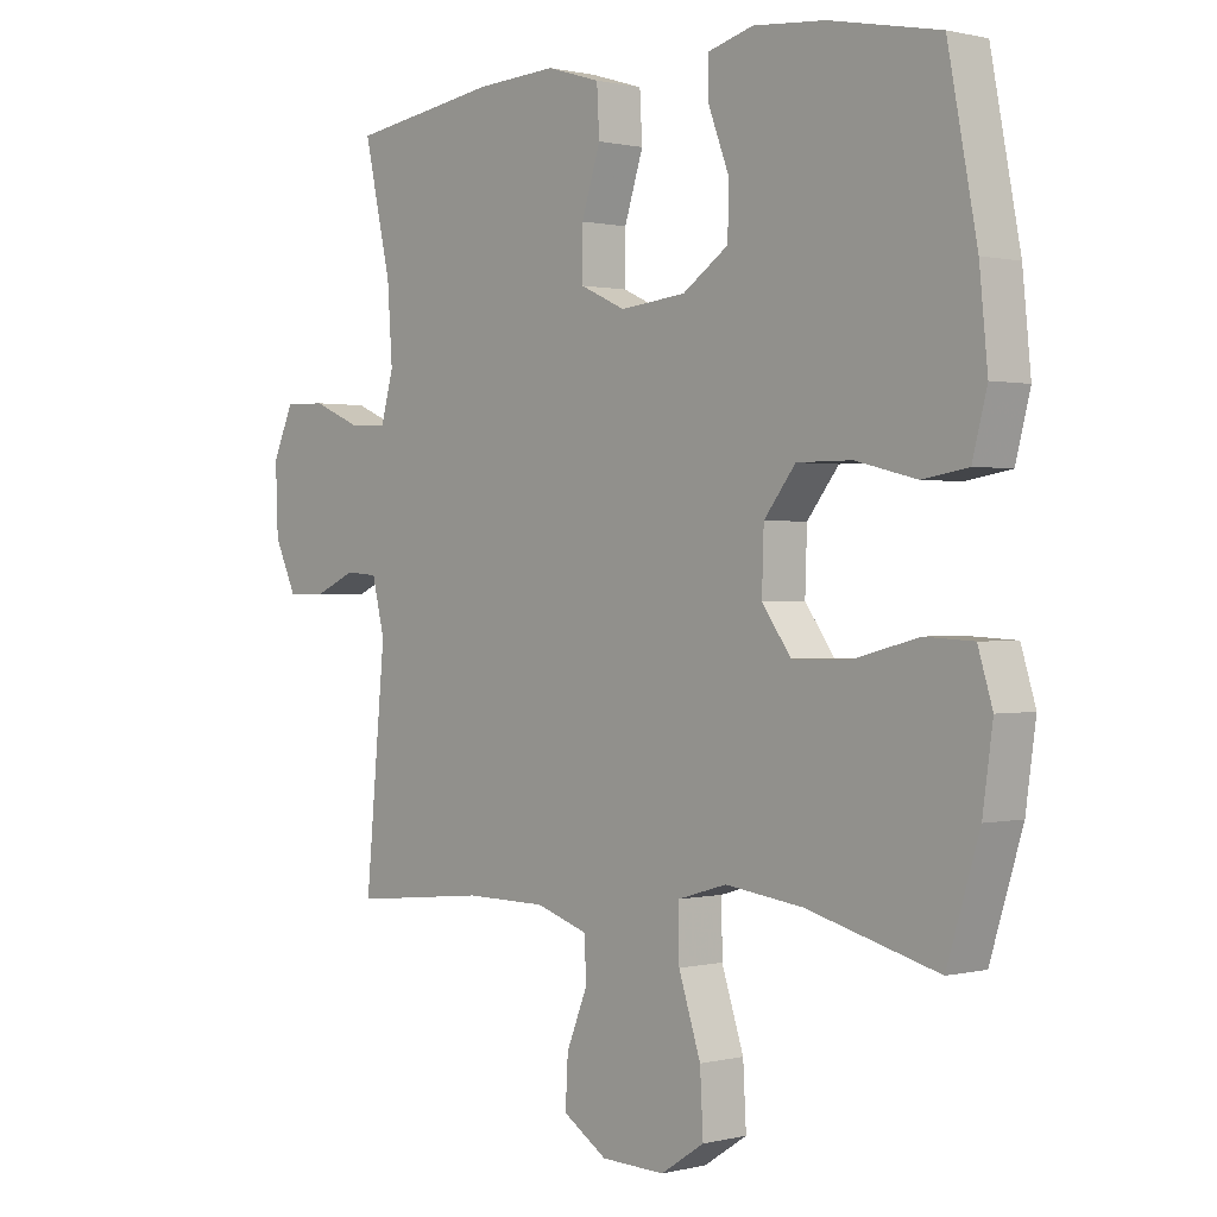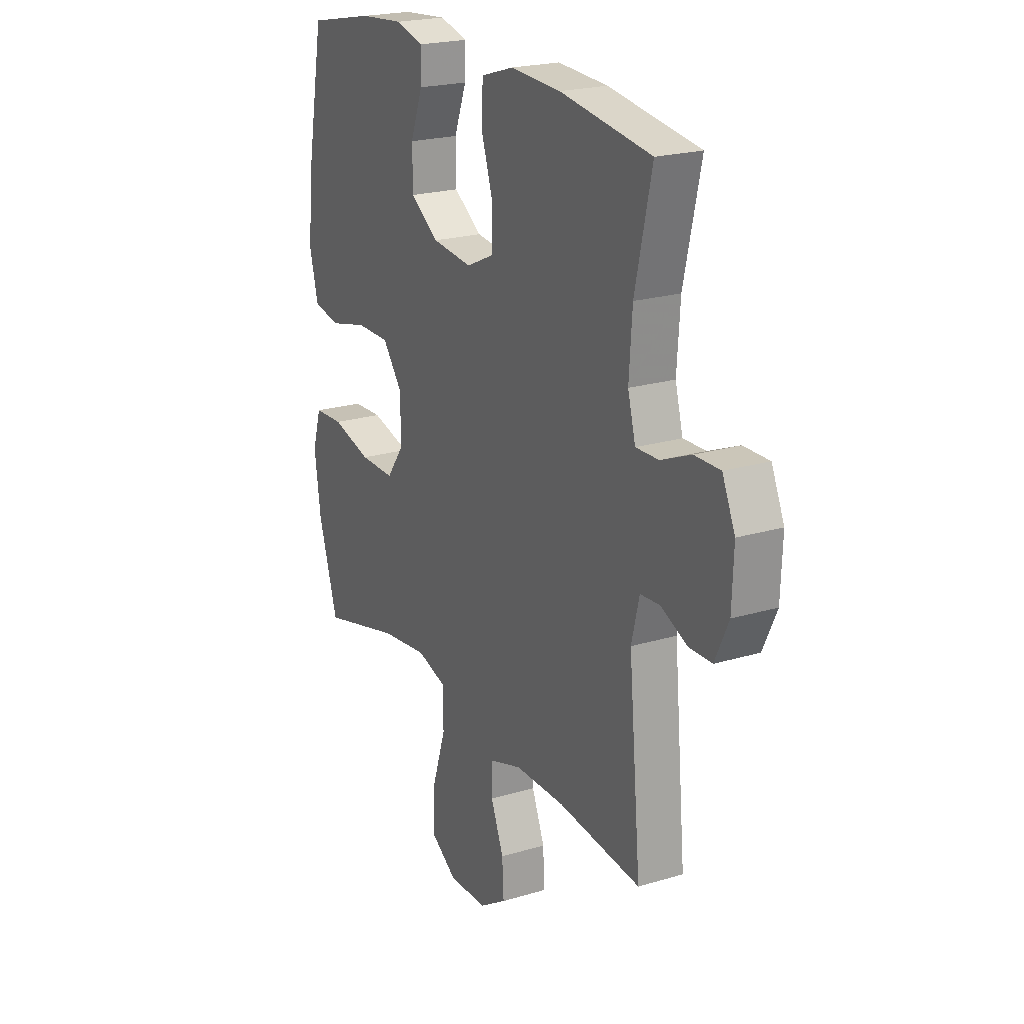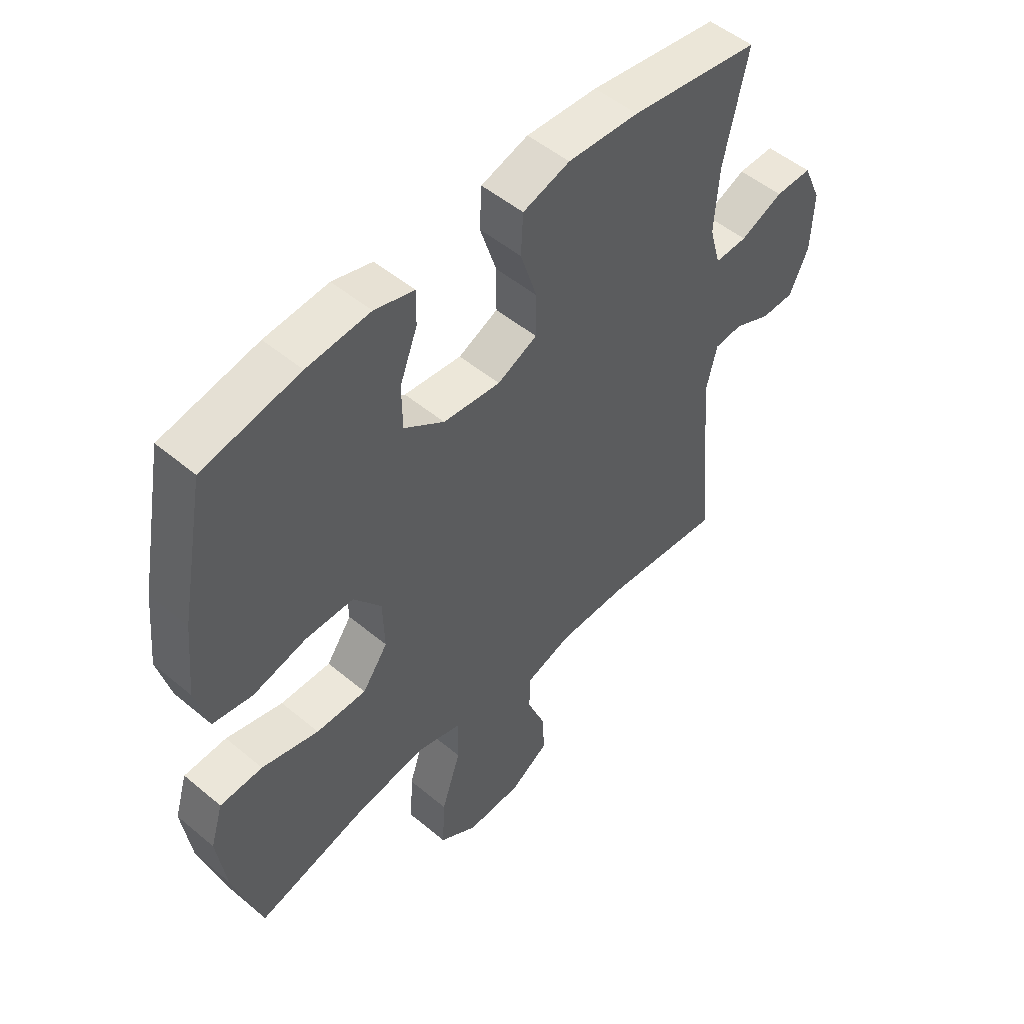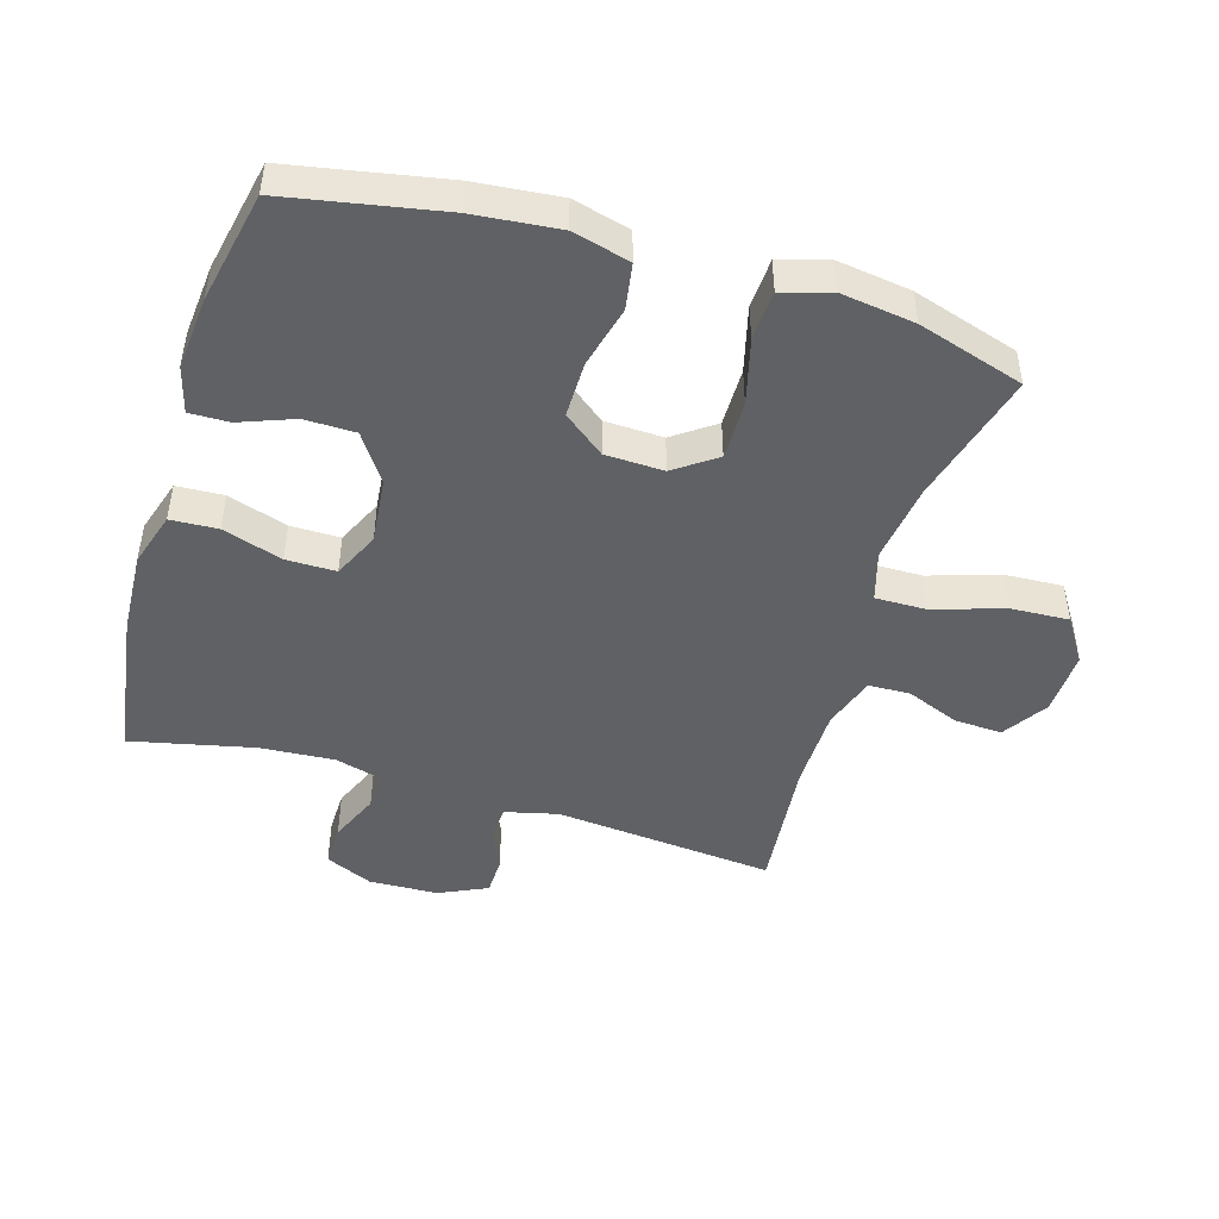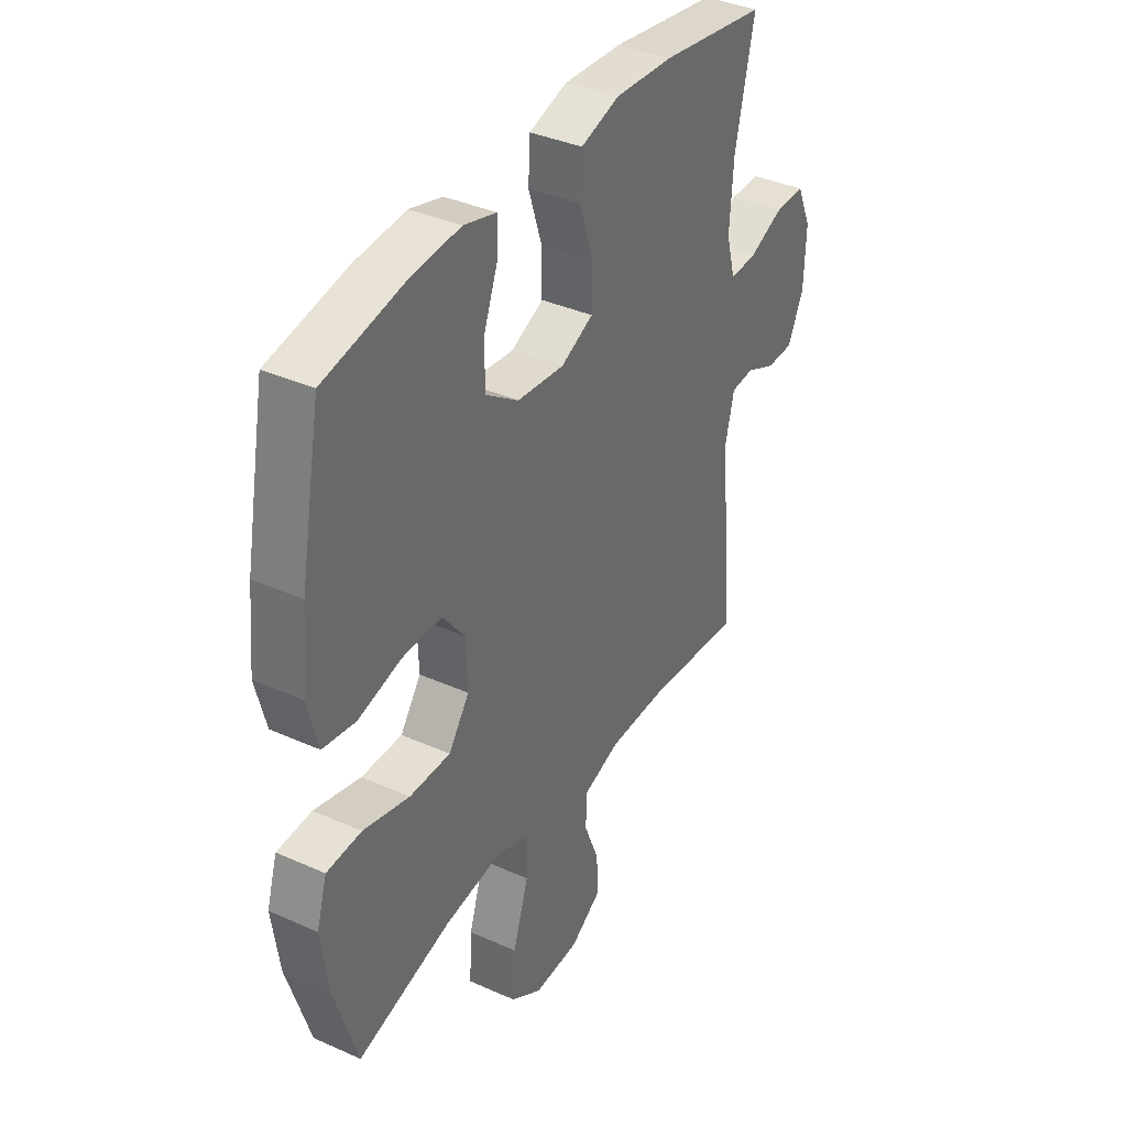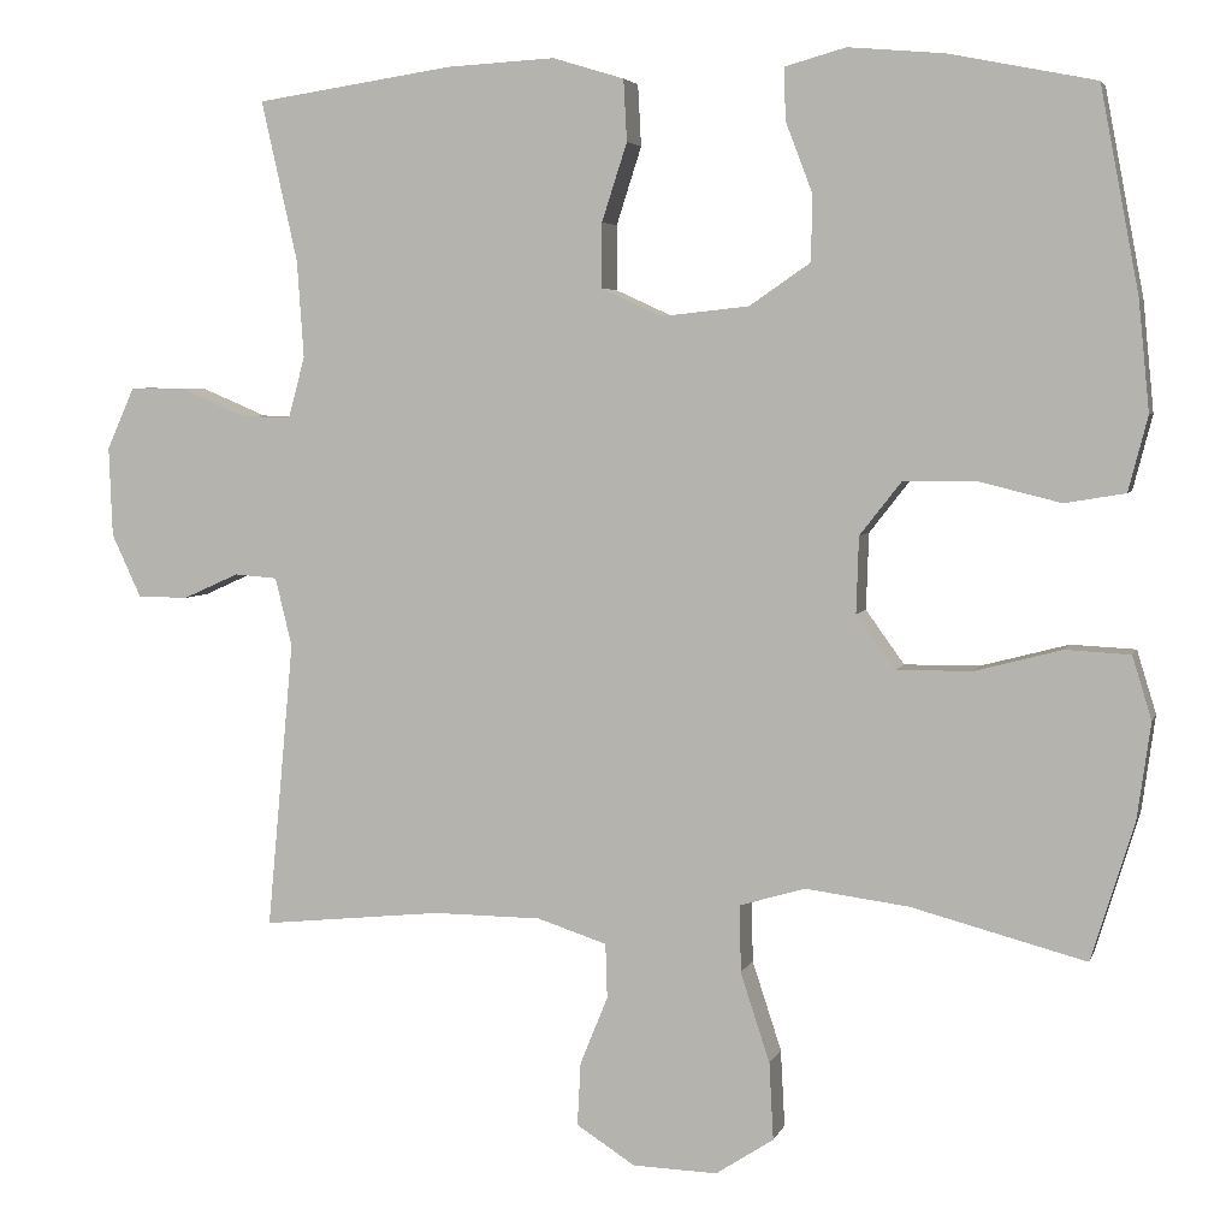
<metadata>
{"format":"obj","ext":"obj","renderer":"f3d","projection":"perspective","resolution":1024,"background":"white","views":[{"elev":0.6,"azim":47.8,"up":"+Z"},{"elev":21.7,"azim":-117.8,"up":"+Z"},{"elev":51.0,"azim":132.3,"up":"+Z"},{"elev":-46.6,"azim":73.1,"up":"+Y"},{"elev":37.4,"azim":119.8,"up":"+Z"},{"elev":4.5,"azim":14.3,"up":"+Z"}]}
</metadata>
<code>
v 0.5 0.07 -0.5
v 0.292 0.07 -0.445
v 0.169 0.07 -0.429
v 0.091 0.07 -0.452
v 0.092 0.07 -0.532
v 0.127 0.07 -0.639
v 0.132 0.07 -0.731
v 0.063 0.07 -0.776
v -0.038 0.07 -0.773
v -0.108 0.07 -0.728
v -0.104 0.07 -0.653
v -0.071 0.07 -0.571
v -0.073 0.07 -0.506
v -0.156 0.07 -0.479
v -0.285 0.07 -0.478
v -0.5 0.07 -0.5
v -0.468 0.07 -0.157
v -0.488 0.07 -0.075
v -0.539 0.07 -0.071
v -0.606 0.07 -0.101
v -0.666 0.07 -0.1
v -0.701 0.07 -0.025
v -0.705 0.07 0.082
v -0.672 0.07 0.156
v -0.606 0.07 0.155
v -0.528 0.07 0.122
v -0.469 0.07 0.12
v -0.449 0.07 0.193
v -0.457 0.07 0.309
v -0.5 0.07 0.5
v -0.265 0.07 0.535
v -0.136 0.07 0.542
v -0.051 0.07 0.516
v -0.047 0.07 0.443
v -0.077 0.07 0.35
v -0.077 0.07 0.273
v -0.005 0.07 0.24
v 0.099 0.07 0.251
v 0.172 0.07 0.301
v 0.173 0.07 0.38
v 0.141 0.07 0.464
v 0.14 0.07 0.525
v 0.212 0.07 0.545
v 0.326 0.07 0.535
v 0.5 0.07 0.5
v 0.546 0.07 0.258
v 0.559 0.07 0.127
v 0.536 0.07 0.038
v 0.464 0.07 0.026
v 0.367 0.07 0.05
v 0.28 0.07 0.05
v 0.23 0.07 -0.014
v 0.227 0.07 -0.105
v 0.273 0.07 -0.169
v 0.364 0.07 -0.168
v 0.467 0.07 -0.141
v 0.544 0.07 -0.145
v 0.567 0.07 -0.22
v 0.551 0.07 -0.335
v 0.5 0 -0.5
v 0.292 0 -0.445
v 0.169 0 -0.429
v 0.091 0 -0.452
v 0.092 0 -0.532
v 0.127 0 -0.639
v 0.132 0 -0.731
v 0.063 0 -0.776
v -0.038 0 -0.773
v -0.108 0 -0.728
v -0.104 0 -0.653
v -0.071 0 -0.571
v -0.073 0 -0.506
v -0.156 0 -0.479
v -0.285 0 -0.478
v -0.5 0 -0.5
v -0.468 0 -0.157
v -0.488 0 -0.075
v -0.539 0 -0.071
v -0.606 0 -0.101
v -0.666 0 -0.1
v -0.701 0 -0.025
v -0.705 0 0.082
v -0.672 0 0.156
v -0.606 0 0.155
v -0.528 0 0.122
v -0.469 0 0.12
v -0.449 0 0.193
v -0.457 0 0.309
v -0.5 0 0.5
v -0.265 0 0.535
v -0.136 0 0.542
v -0.051 0 0.516
v -0.047 0 0.443
v -0.077 0 0.35
v -0.077 0 0.273
v -0.005 0 0.24
v 0.099 0 0.251
v 0.172 0 0.301
v 0.173 0 0.38
v 0.141 0 0.464
v 0.14 0 0.525
v 0.212 0 0.545
v 0.326 0 0.535
v 0.5 0 0.5
v 0.546 0 0.258
v 0.559 0 0.127
v 0.536 0 0.038
v 0.464 0 0.026
v 0.367 0 0.05
v 0.28 0 0.05
v 0.23 0 -0.014
v 0.227 0 -0.105
v 0.273 0 -0.169
v 0.364 0 -0.168
v 0.467 0 -0.141
v 0.544 0 -0.145
v 0.567 0 -0.22
v 0.551 0 -0.335
f 58 59 1 2
f 55 56 57 58
f 54 55 58 2
f 53 54 2 3
f 52 53 3 4
f 47 48 49 50
f 47 50 51
f 46 47 51
f 45 46 51
f 44 45 51 52
f 40 41 42 43
f 39 40 43 44
f 32 33 34 35
f 32 35 36
f 29 30 31 32
f 28 29 32 36
f 27 28 36 37
f 23 24 25 26
f 23 26 27
f 22 23 27
f 19 20 21 22
f 18 19 22 27
f 17 18 27 37
f 15 16 17 37
f 9 10 11 12
f 9 12 13
f 8 9 13
f 5 6 7 8
f 4 5 8 13
f 39 44 52 4
f 14 15 37 38
f 14 38 39
f 4 13 14 39
f 61 60 118 117
f 117 116 115 114
f 61 117 114 113
f 62 61 113 112
f 63 62 112 111
f 109 108 107 106
f 110 109 106
f 110 106 105
f 110 105 104
f 111 110 104 103
f 102 101 100 99
f 103 102 99 98
f 94 93 92 91
f 95 94 91
f 91 90 89 88
f 95 91 88 87
f 96 95 87 86
f 85 84 83 82
f 86 85 82
f 86 82 81
f 81 80 79 78
f 86 81 78 77
f 96 86 77 76
f 96 76 75 74
f 71 70 69 68
f 72 71 68
f 72 68 67
f 67 66 65 64
f 72 67 64 63
f 63 111 103 98
f 97 96 74 73
f 98 97 73
f 98 73 72 63
f 1 60 61 2
f 2 61 62 3
f 3 62 63 4
f 4 63 64 5
f 5 64 65 6
f 6 65 66 7
f 7 66 67 8
f 8 67 68 9
f 9 68 69 10
f 10 69 70 11
f 11 70 71 12
f 12 71 72 13
f 13 72 73 14
f 14 73 74 15
f 15 74 75 16
f 16 75 76 17
f 17 76 77 18
f 18 77 78 19
f 19 78 79 20
f 20 79 80 21
f 21 80 81 22
f 22 81 82 23
f 23 82 83 24
f 24 83 84 25
f 25 84 85 26
f 26 85 86 27
f 27 86 87 28
f 28 87 88 29
f 29 88 89 30
f 30 89 90 31
f 31 90 91 32
f 32 91 92 33
f 33 92 93 34
f 34 93 94 35
f 35 94 95 36
f 36 95 96 37
f 37 96 97 38
f 38 97 98 39
f 39 98 99 40
f 40 99 100 41
f 41 100 101 42
f 42 101 102 43
f 43 102 103 44
f 44 103 104 45
f 45 104 105 46
f 46 105 106 47
f 47 106 107 48
f 48 107 108 49
f 49 108 109 50
f 50 109 110 51
f 51 110 111 52
f 52 111 112 53
f 53 112 113 54
f 54 113 114 55
f 55 114 115 56
f 56 115 116 57
f 57 116 117 58
f 58 117 118 59
f 59 118 60 1

</code>
